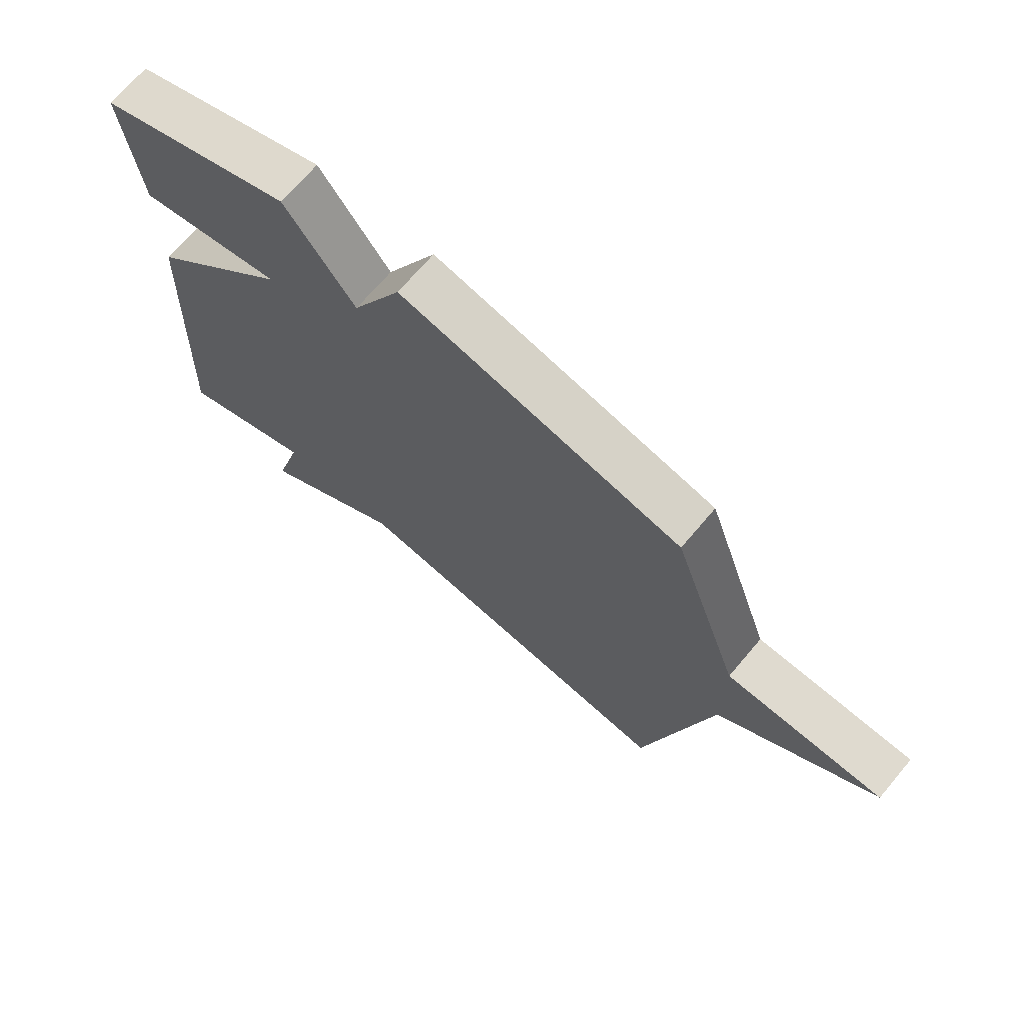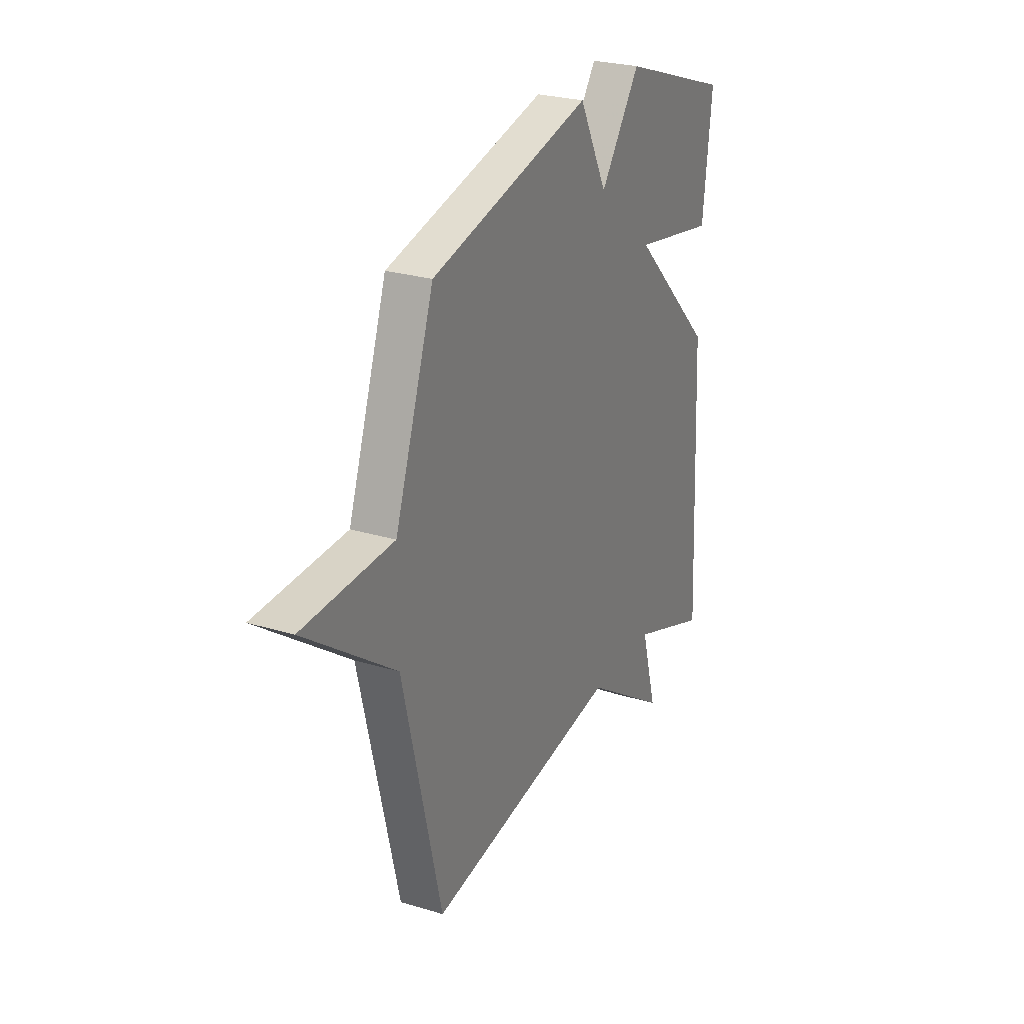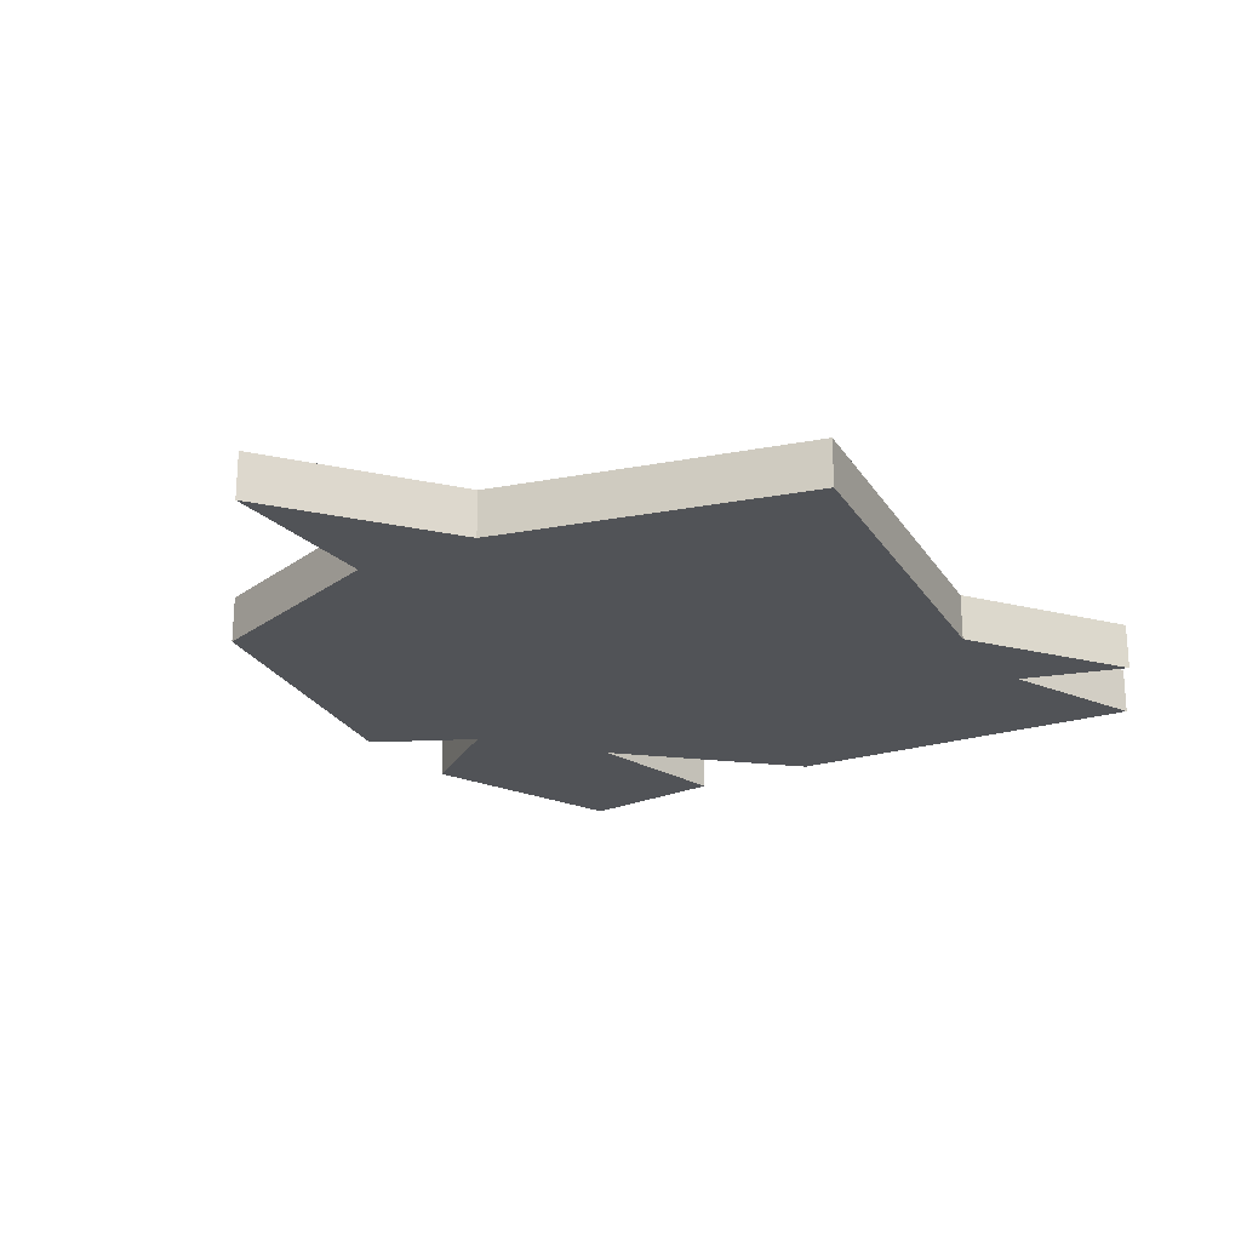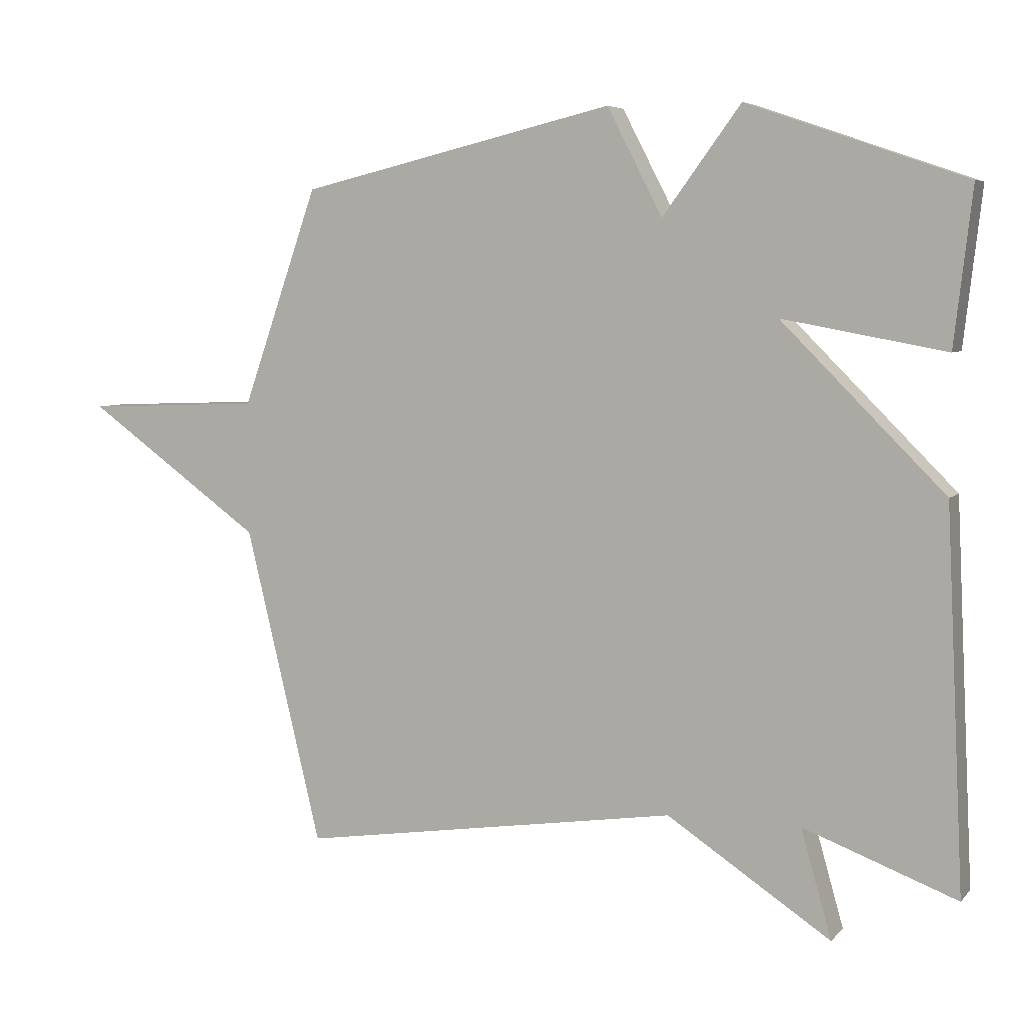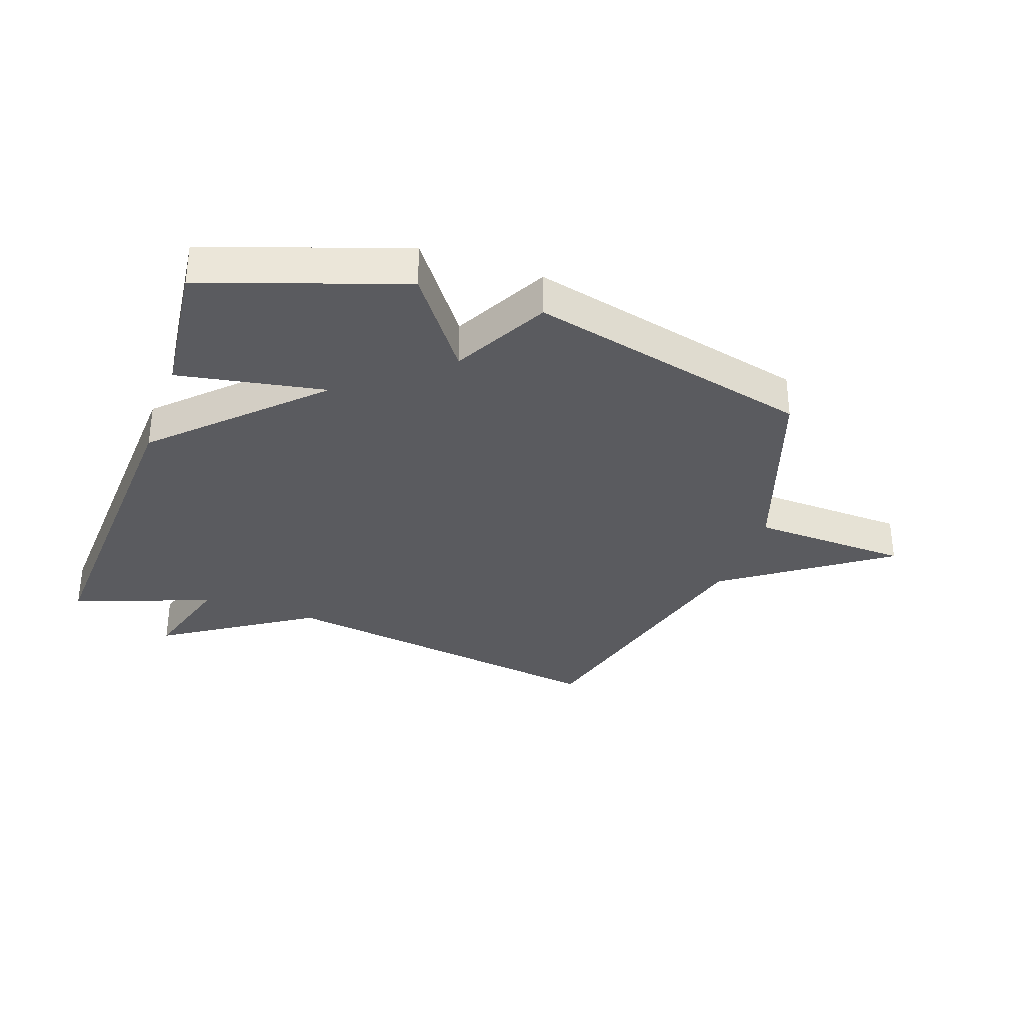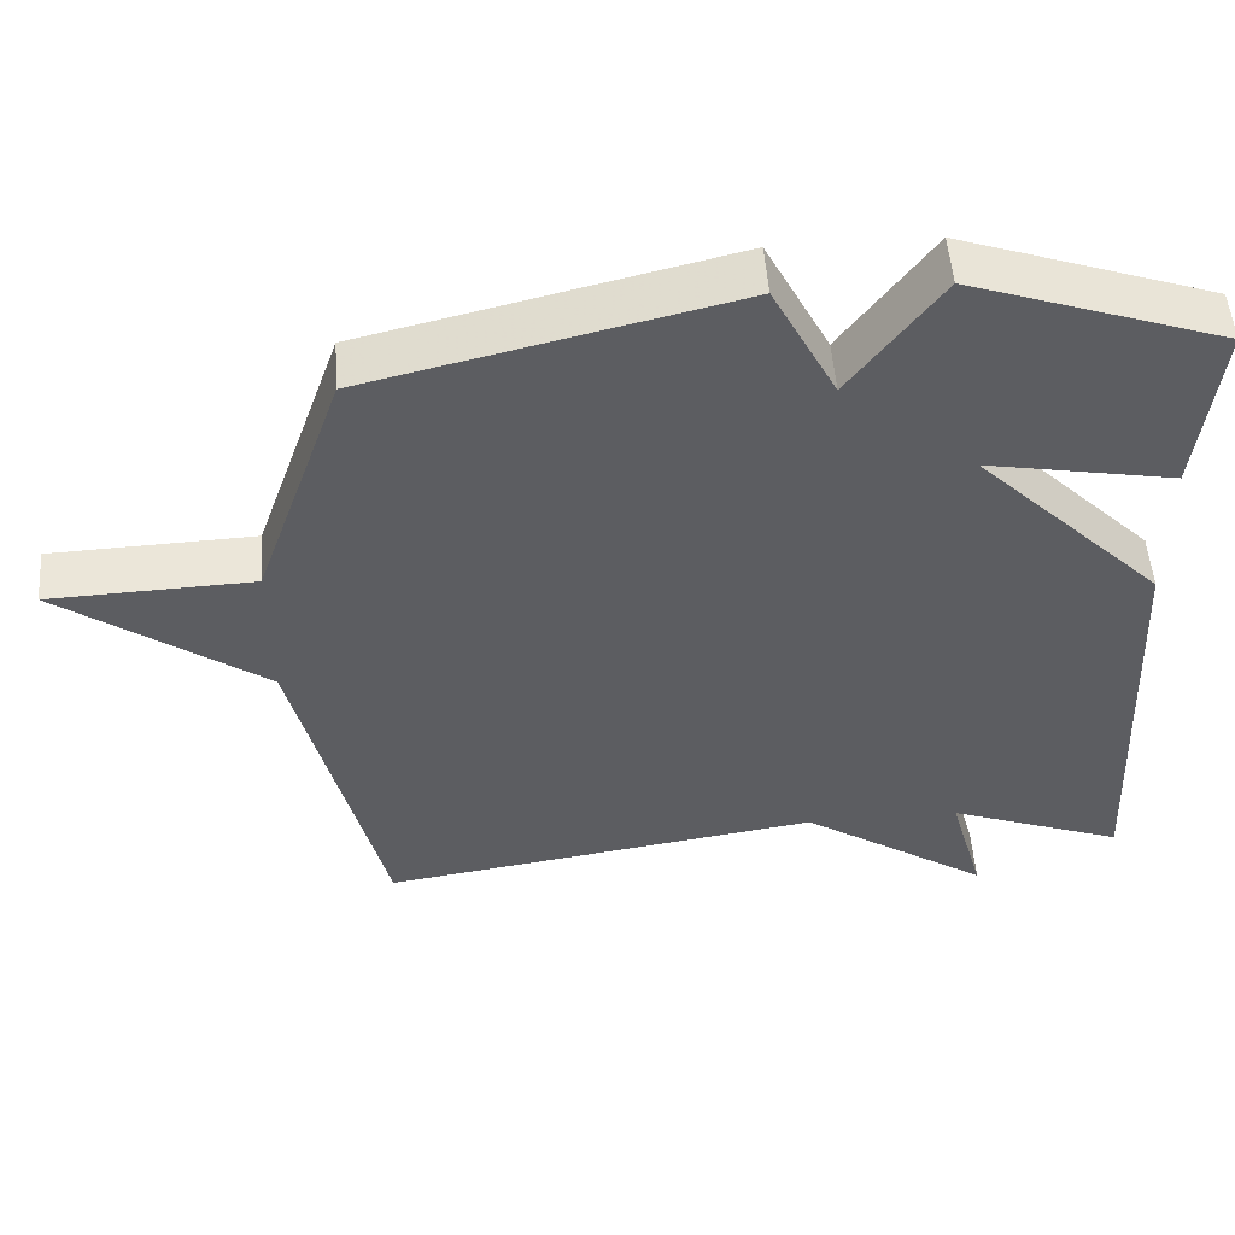
<metadata>
{"format":"obj","ext":"obj","renderer":"f3d","projection":"perspective","resolution":1024,"background":"white","views":[{"elev":69.6,"azim":40.2,"up":"+Z"},{"elev":26.2,"azim":115.6,"up":"+Z"},{"elev":-21.8,"azim":122.5,"up":"+Y"},{"elev":5.8,"azim":-158.3,"up":"+Z"},{"elev":-32.9,"azim":-19.6,"up":"+Y"},{"elev":52.1,"azim":175.7,"up":"+Z"}]}
</metadata>
<code>
v 0.5 0.07 0.5
v 0.614 0.07 0.174
v 0.878 0.07 0.164
v 0.614 0.07 -0.026
v 0.5 0.07 -0.5
v -0.07 0.07 -0.414
v -0.316 0.07 -0.576
v -0.27 0.07 -0.414
v -0.5 0.07 -0.5
v -0.473 0.07 0.066
v -0.228 0.07 0.311
v -0.473 0.07 0.266
v -0.5 0.07 0.5
v -0.172 0.07 0.613
v -0.055 0.07 0.453
v 0.028 0.07 0.613
v 0.5 0 0.5
v 0.614 0 0.174
v 0.878 0 0.164
v 0.614 0 -0.026
v 0.5 0 -0.5
v -0.07 0 -0.414
v -0.316 0 -0.576
v -0.27 0 -0.414
v -0.5 0 -0.5
v -0.473 0 0.066
v -0.228 0 0.311
v -0.473 0 0.266
v -0.5 0 0.5
v -0.172 0 0.613
v -0.055 0 0.453
v 0.028 0 0.613
f 15 16 1 2
f 13 14 15
f 12 13 15
f 11 12 15
f 11 15 2
f 10 11 2
f 9 10 2
f 8 9 2
f 6 7 8 2
f 4 5 6 2
f 2 3 4
f 18 17 32 31
f 31 30 29
f 31 29 28
f 31 28 27
f 18 31 27
f 18 27 26
f 18 26 25
f 18 25 24
f 18 24 23 22
f 18 22 21 20
f 20 19 18
f 1 17 18 2
f 2 18 19 3
f 3 19 20 4
f 4 20 21 5
f 5 21 22 6
f 6 22 23 7
f 7 23 24 8
f 8 24 25 9
f 9 25 26 10
f 10 26 27 11
f 11 27 28 12
f 12 28 29 13
f 13 29 30 14
f 14 30 31 15
f 15 31 32 16
f 16 32 17 1

</code>
